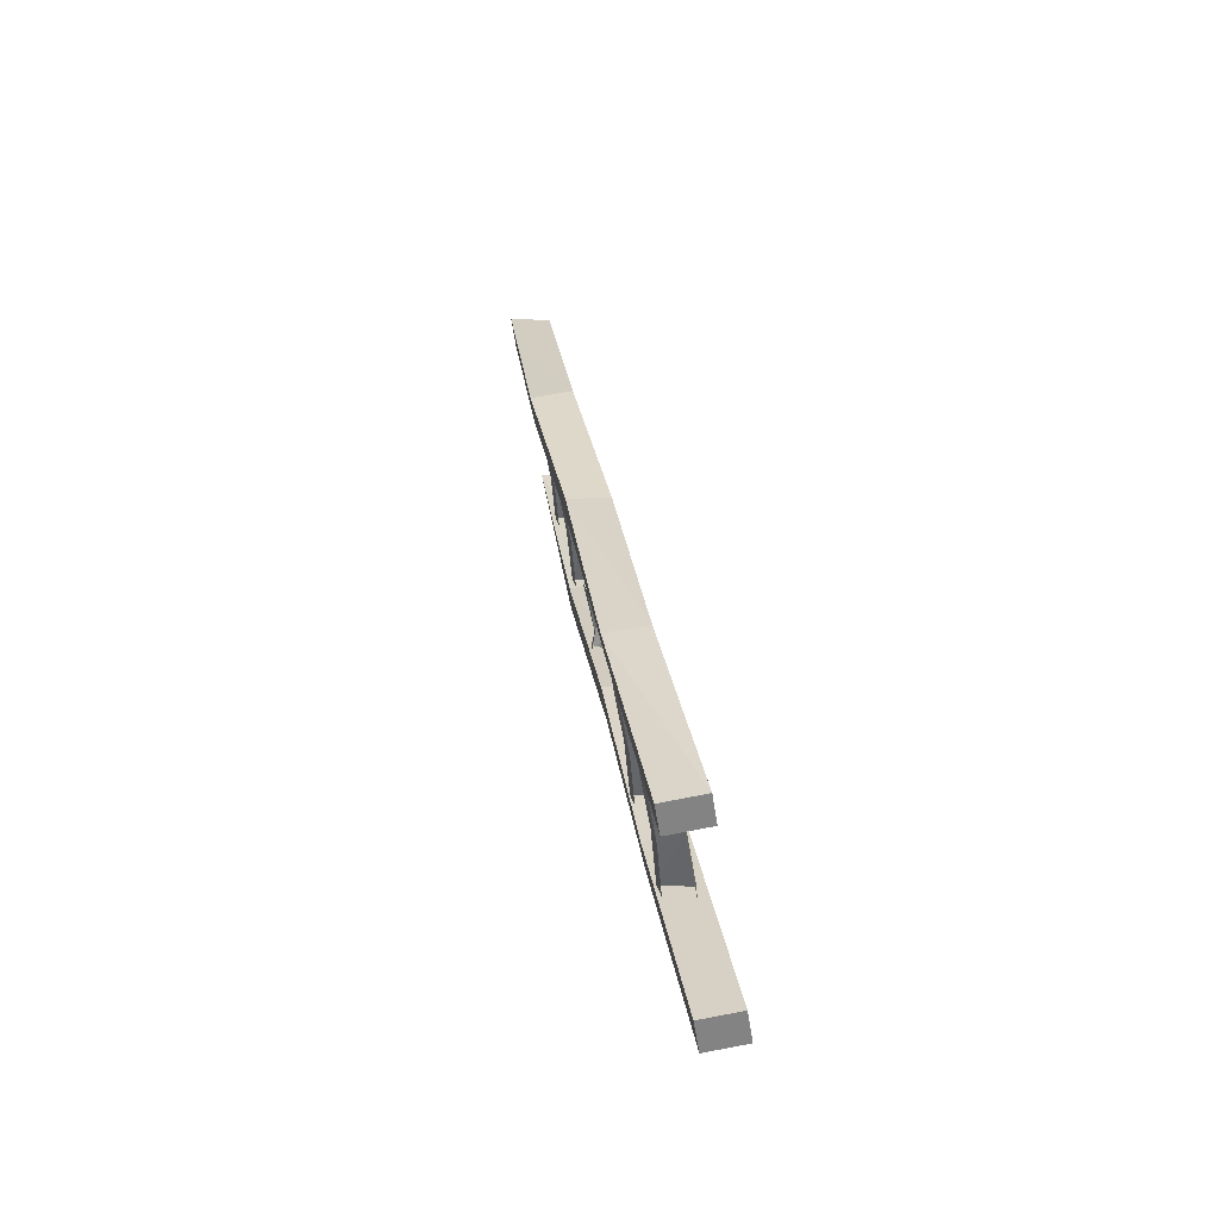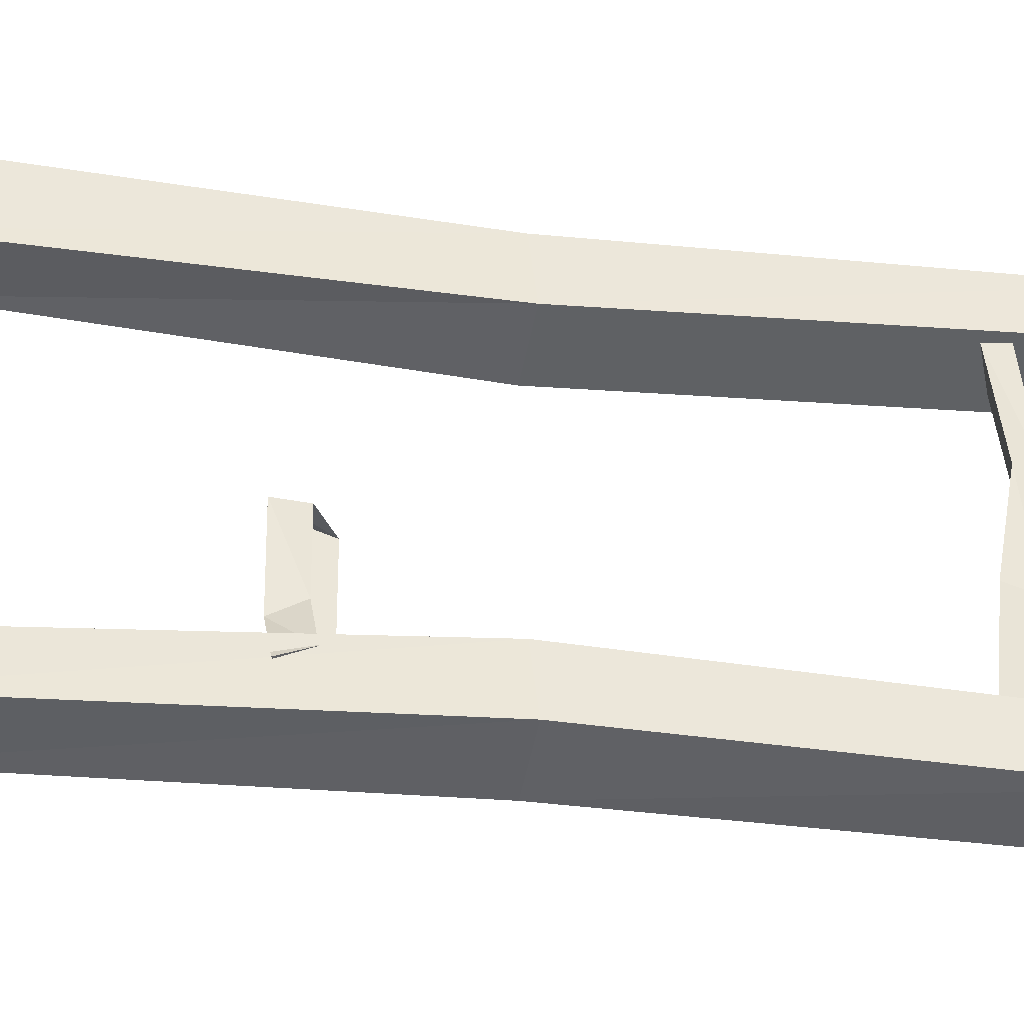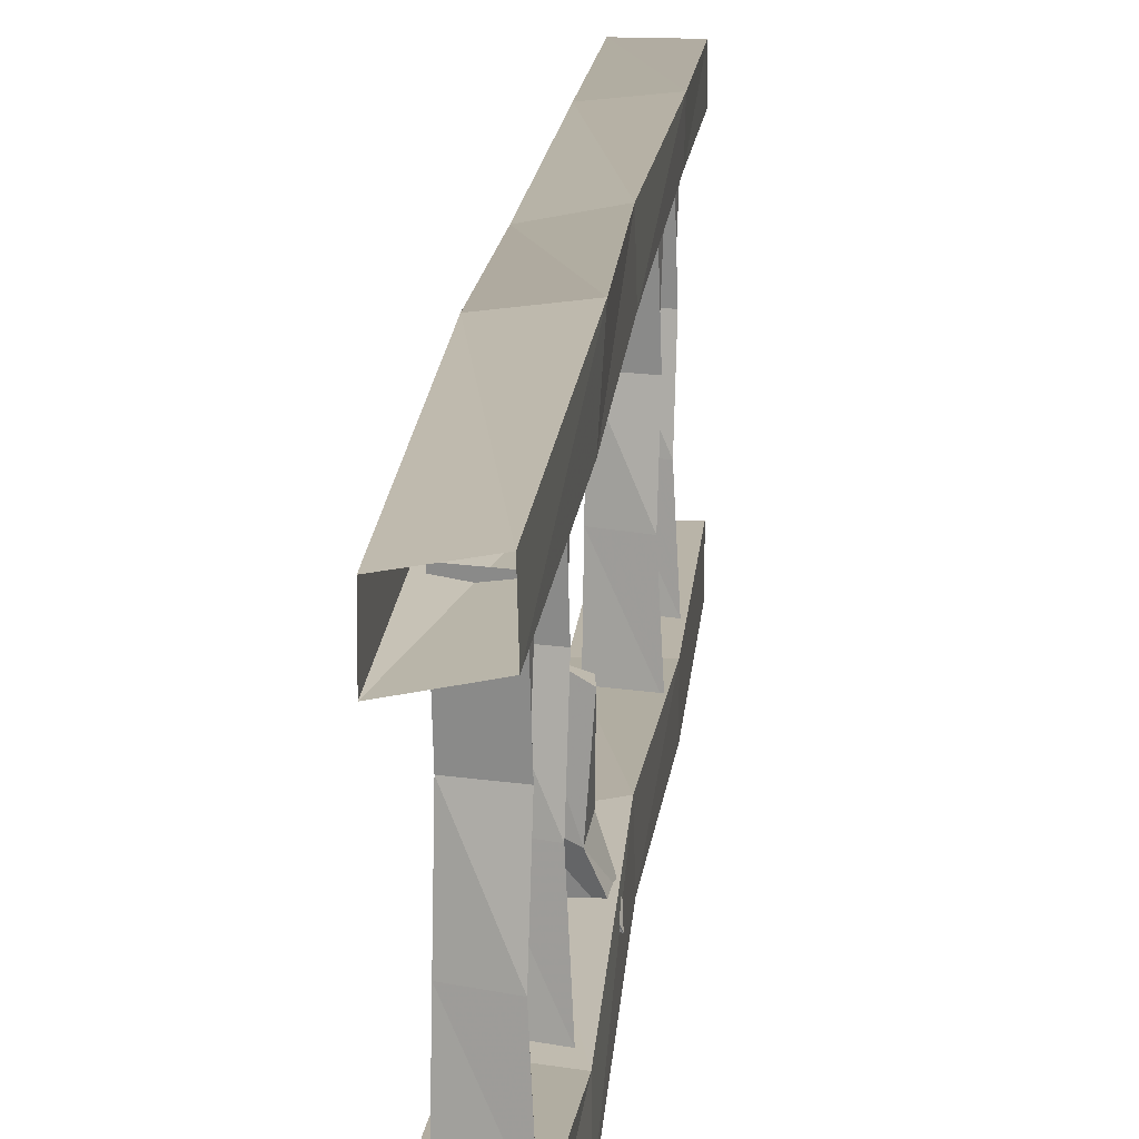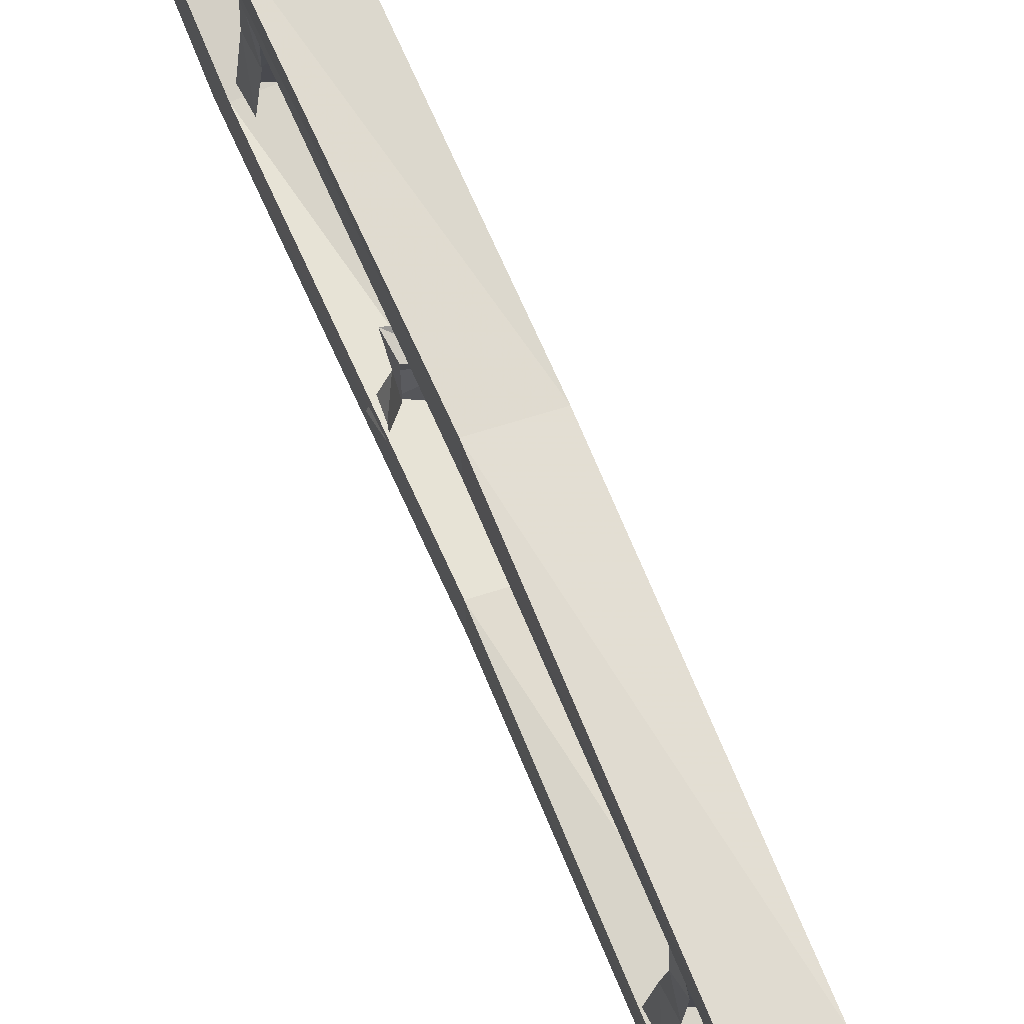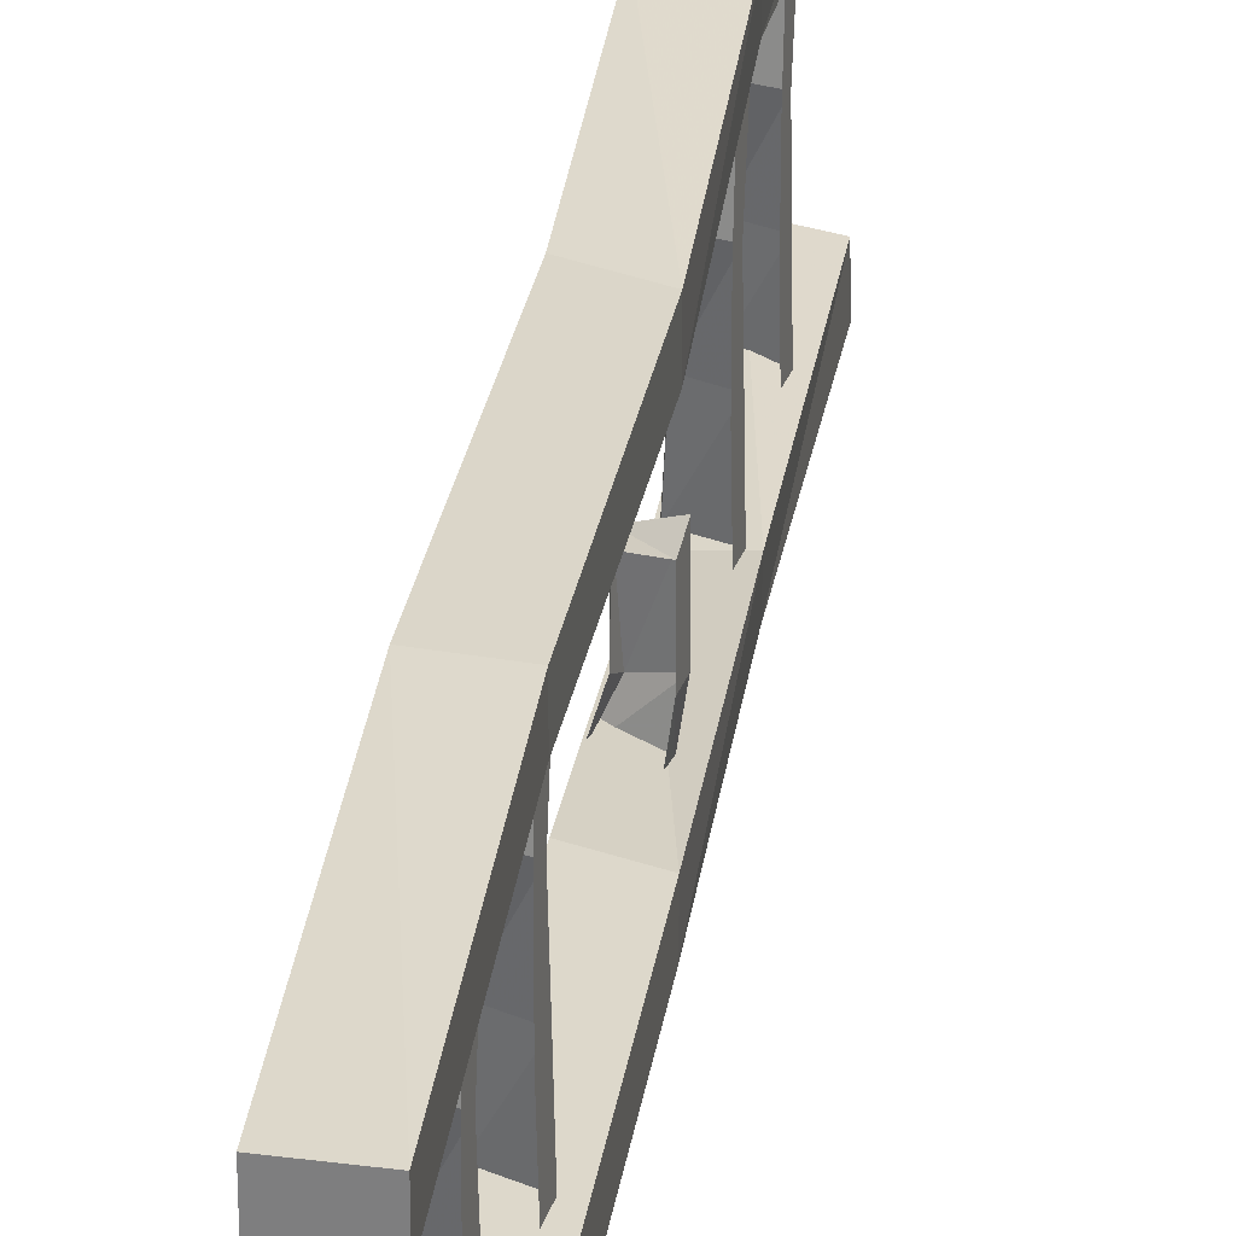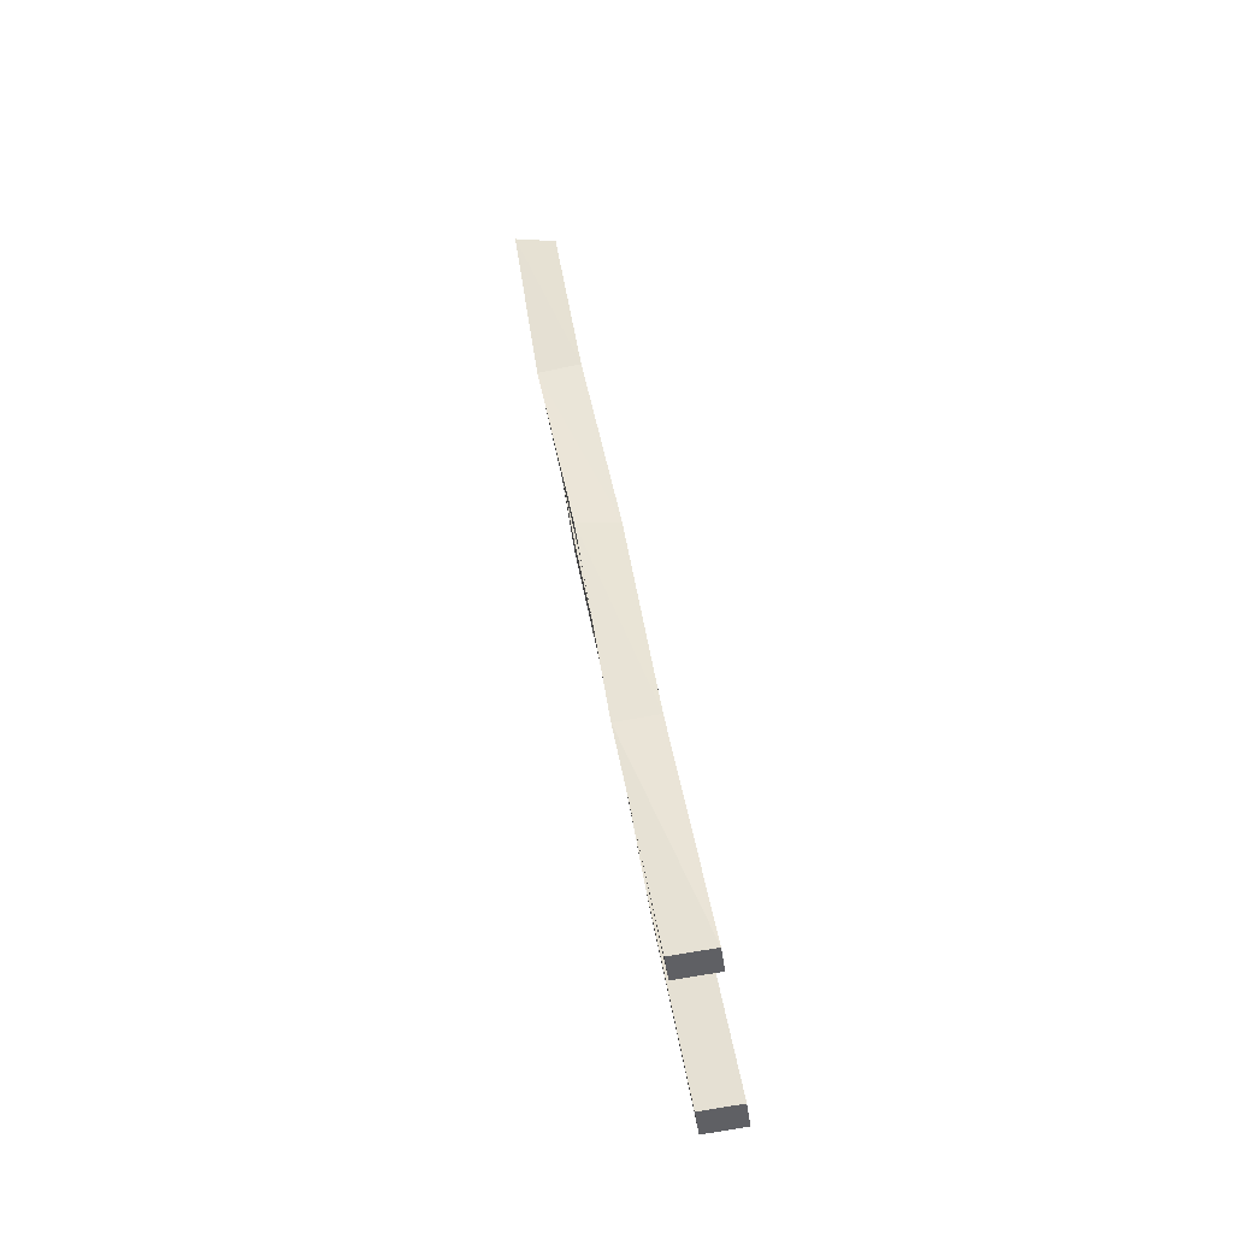
<metadata>
{"format":"obj","ext":"obj","renderer":"f3d","projection":"perspective","resolution":1024,"background":"white","views":[{"elev":-59.7,"azim":9.0,"up":"+Y"},{"elev":-41.1,"azim":-89.1,"up":"+Z"},{"elev":13.3,"azim":-167.2,"up":"+Z"},{"elev":72.8,"azim":-14.8,"up":"+Z"},{"elev":28.5,"azim":16.8,"up":"+Z"},{"elev":-46.0,"azim":7.7,"up":"+Y"}]}
</metadata>
<code>
v -0.125 0.3047 -0.07812
v -0.1172 0.2734 -0.08594
v -0.125 0.2812 -0.1953
v -0.1328 0.3125 -0.1953
v -0.07031 0.2891 -0.07812
v -0.07031 0.2812 0.03125
v -0.125 0.2891 0.03125
v -0.1172 0.2656 0.03125
v -0.125 0.3047 0.1484
v -0.125 0.2812 0.1484
v -0.07031 0.2578 -0.08594
v -0.07031 0.2969 -0.1953
v -0.07031 0.2656 -0.1953
v -0.07031 0.2578 0.03125
v -0.07031 0.2656 0.1484
v -0.07031 0.2969 0.1484
v -0.1641 0.5469 -0.07812
v -0.1562 0.5156 -0.08594
v -0.1641 0.5234 -0.1953
v -0.1719 0.5547 -0.1953
v -0.1094 0.5312 -0.07812
v -0.1094 0.5234 0.03125
v -0.1641 0.5312 0.03125
v -0.1562 0.5078 0.03125
v -0.1641 0.5469 0.1484
v -0.1641 0.5234 0.1484
v -0.1094 0.5 -0.08594
v -0.1094 0.5391 -0.1953
v -0.1094 0.5078 -0.1953
v -0.1094 0.5 0.03125
v -0.1094 0.5078 0.1484
v -0.1094 0.5391 0.1484
v -0.2734 1.312 -0.07812
v -0.2656 1.281 -0.08594
v -0.2734 1.289 -0.1953
v -0.2812 1.32 -0.1953
v -0.2188 1.297 -0.07812
v -0.2188 1.289 0.03125
v -0.2734 1.297 0.03125
v -0.2656 1.273 0.03125
v -0.2734 1.312 0.1484
v -0.2734 1.289 0.1484
v -0.2188 1.266 -0.08594
v -0.2188 1.305 -0.1953
v -0.2188 1.273 -0.1953
v -0.2188 1.266 0.03125
v -0.2188 1.273 0.1484
v -0.2188 1.305 0.1484
v -0.3125 1.57 -0.08594
v -0.3047 1.539 -0.09375
v -0.3125 1.547 -0.2031
v -0.3203 1.578 -0.2031
v -0.2578 1.555 -0.08594
v -0.2578 1.547 0.02344
v -0.3125 1.555 0.02344
v -0.3047 1.531 0.02344
v -0.3125 1.57 0.1406
v -0.3125 1.547 0.1406
v -0.2578 1.523 -0.09375
v -0.2578 1.562 -0.2031
v -0.2578 1.531 -0.2031
v -0.2578 1.523 0.02344
v -0.2578 1.531 0.1406
v -0.2578 1.562 0.1406
v -0.08594 -0.007812 0.1875
v -0.08594 -0.007812 0.1328
v -0.1562 0.4219 0.1562
v -0.1562 0.4141 0.2109
v -0.007812 0 0.1875
v -0.007812 0 0.1328
v -0.07812 0.4297 0.1484
v -0.1406 0.8828 0.1328
v -0.2188 0.8672 0.1406
v -0.2188 0.875 0.2109
v -0.07812 0.4297 0.2031
v -0.1406 0.8828 0.1953
v -0.2109 1.297 0.2188
v -0.2188 1.328 0.1562
v -0.2969 1.336 0.1484
v -0.2891 1.273 0.2266
v -0.3516 1.758 0.1953
v -0.2734 1.758 0.1797
v -0.2734 1.758 0.1172
v -0.3516 1.75 0.1328
v -0.08594 -0.007812 -0.1953
v -0.08594 -0.007812 -0.2578
v -0.1562 0.4297 -0.2578
v -0.1562 0.4297 -0.1953
v -0.007812 0 -0.1953
v -0.007812 0 -0.2578
v -0.07812 0.4453 -0.2578
v -0.1406 0.8828 -0.25
v -0.2188 0.8672 -0.2422
v -0.2188 0.875 -0.1719
v -0.07812 0.4453 -0.1953
v -0.1406 0.8828 -0.1875
v -0.2109 1.32 -0.2031
v -0.2188 1.344 -0.2734
v -0.2969 1.344 -0.2734
v -0.2891 1.312 -0.2109
v -0.3516 1.758 -0.1719
v -0.2734 1.773 -0.1875
v -0.2734 1.781 -0.2578
v -0.3516 1.773 -0.2422
v -0.1797 1.008 -0.04688
v -0.2266 1.023 -0.05469
v -0.2344 1.055 -0.05469
v -0.1797 1.039 -0.03125
v -0.1797 1.039 -0.1406
v -0.1797 1.008 -0.1406
v -0.1875 1.031 -0.2031
v -0.1875 1.008 -0.1953
v -0.25 1.047 -0.2109
v -0.2422 1.016 -0.1953
v -0.2266 1.055 -0.1562
v -0.2266 1.023 -0.1406
f 1 2 3
f 1 3 4
f 1 4 5
f 1 5 6
f 1 6 7
f 1 7 2
f 2 7 8
f 8 7 9
f 8 9 10
f 11 5 12
f 11 12 13
f 5 4 12
f 14 6 5
f 14 5 11
f 15 16 6
f 15 6 14
f 16 9 7
f 16 7 6
f 17 18 19
f 17 19 20
f 17 20 21
f 17 21 22
f 17 22 23
f 17 23 18
f 18 23 24
f 24 23 25
f 24 25 26
f 27 21 28
f 27 28 29
f 21 20 28
f 30 22 21
f 30 21 27
f 31 32 22
f 31 22 30
f 32 25 23
f 32 23 22
f 33 34 35
f 33 35 36
f 33 36 37
f 33 37 38
f 33 38 39
f 33 39 34
f 34 39 40
f 40 39 41
f 40 41 42
f 43 37 44
f 43 44 45
f 37 36 44
f 46 38 37
f 46 37 43
f 47 48 38
f 47 38 46
f 48 41 39
f 48 39 38
f 49 50 51
f 49 51 52
f 49 52 53
f 49 53 54
f 49 54 55
f 49 55 50
f 50 55 56
f 56 55 57
f 56 57 58
f 59 53 60
f 59 60 61
f 53 52 60
f 62 54 53
f 62 53 59
f 63 64 54
f 63 54 62
f 64 57 55
f 64 55 54
f 65 66 67
f 65 67 68
f 65 68 69
f 65 69 66
f 66 69 70
f 66 70 71
f 66 71 67
f 67 71 72
f 67 72 73
f 67 73 68
f 68 73 74
f 68 74 75
f 68 75 69
f 69 75 70
f 70 75 71
f 71 75 76
f 71 76 72
f 72 76 77
f 72 77 78
f 72 78 73
f 73 78 79
f 73 79 74
f 74 79 80
f 74 80 76
f 74 76 75
f 76 80 77
f 77 80 81
f 77 81 82
f 77 82 78
f 78 82 83
f 78 83 79
f 79 83 84
f 79 84 80
f 80 84 81
f 85 86 87
f 85 87 88
f 85 88 89
f 85 89 86
f 86 89 90
f 86 90 91
f 86 91 87
f 87 91 92
f 87 92 93
f 87 93 88
f 88 93 94
f 88 94 95
f 88 95 89
f 89 95 90
f 90 95 91
f 91 95 96
f 91 96 92
f 92 96 97
f 92 97 98
f 92 98 93
f 93 98 99
f 93 99 94
f 94 99 100
f 94 100 96
f 94 96 95
f 96 100 97
f 97 100 101
f 97 101 102
f 97 102 98
f 98 102 103
f 98 103 99
f 99 103 104
f 99 104 100
f 100 104 101
f 105 106 107
f 105 107 108
f 105 108 109
f 105 109 110
f 110 109 111
f 110 111 112
f 112 111 113
f 112 113 114
f 114 113 115
f 114 115 116
f 116 115 107
f 116 107 106
f 109 115 113
f 109 113 111
f 108 107 115
f 108 115 109

</code>
